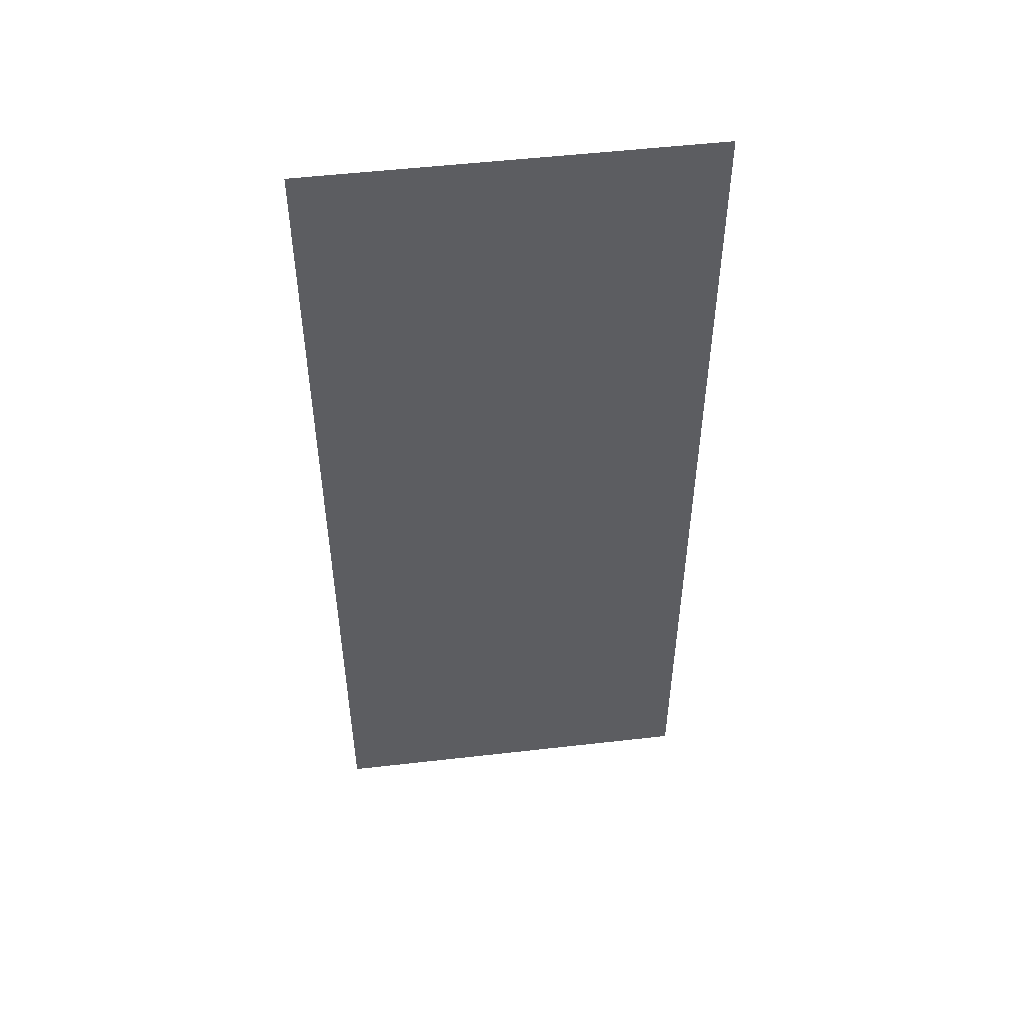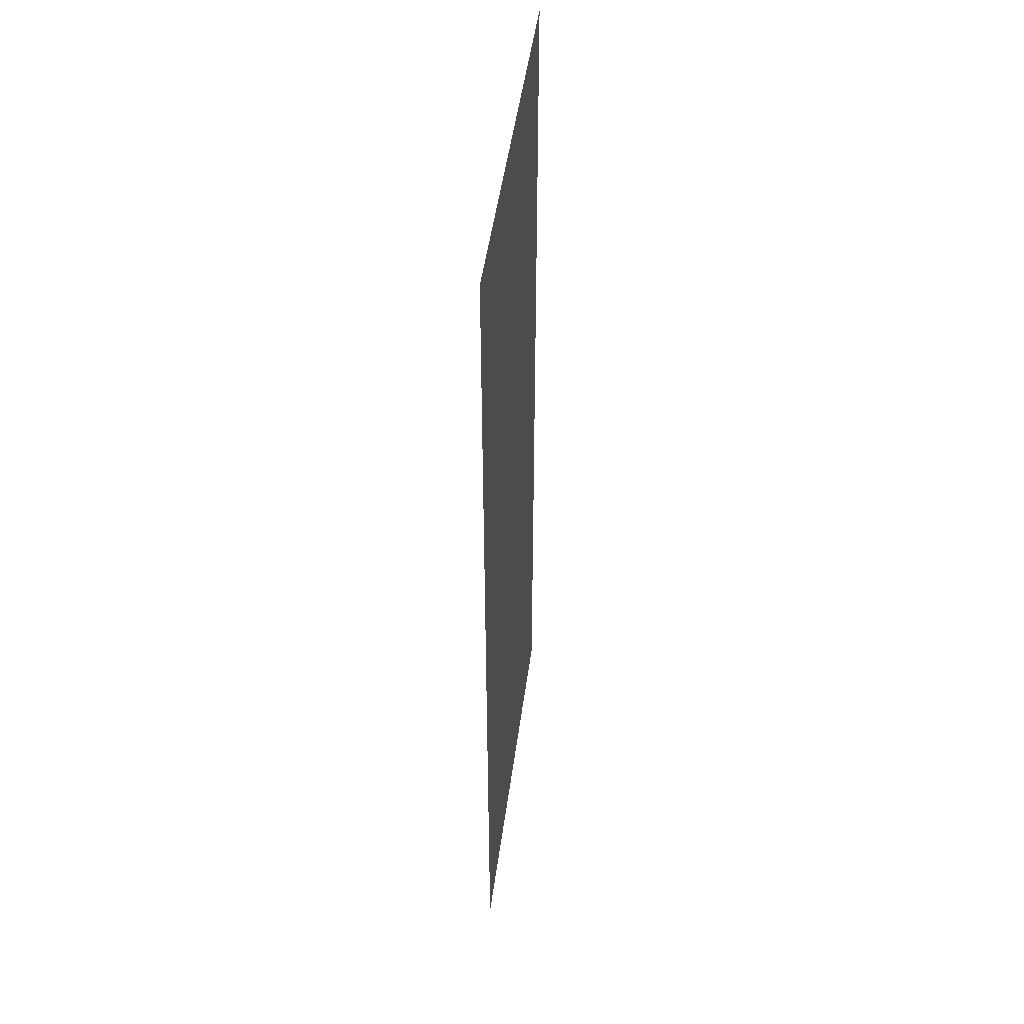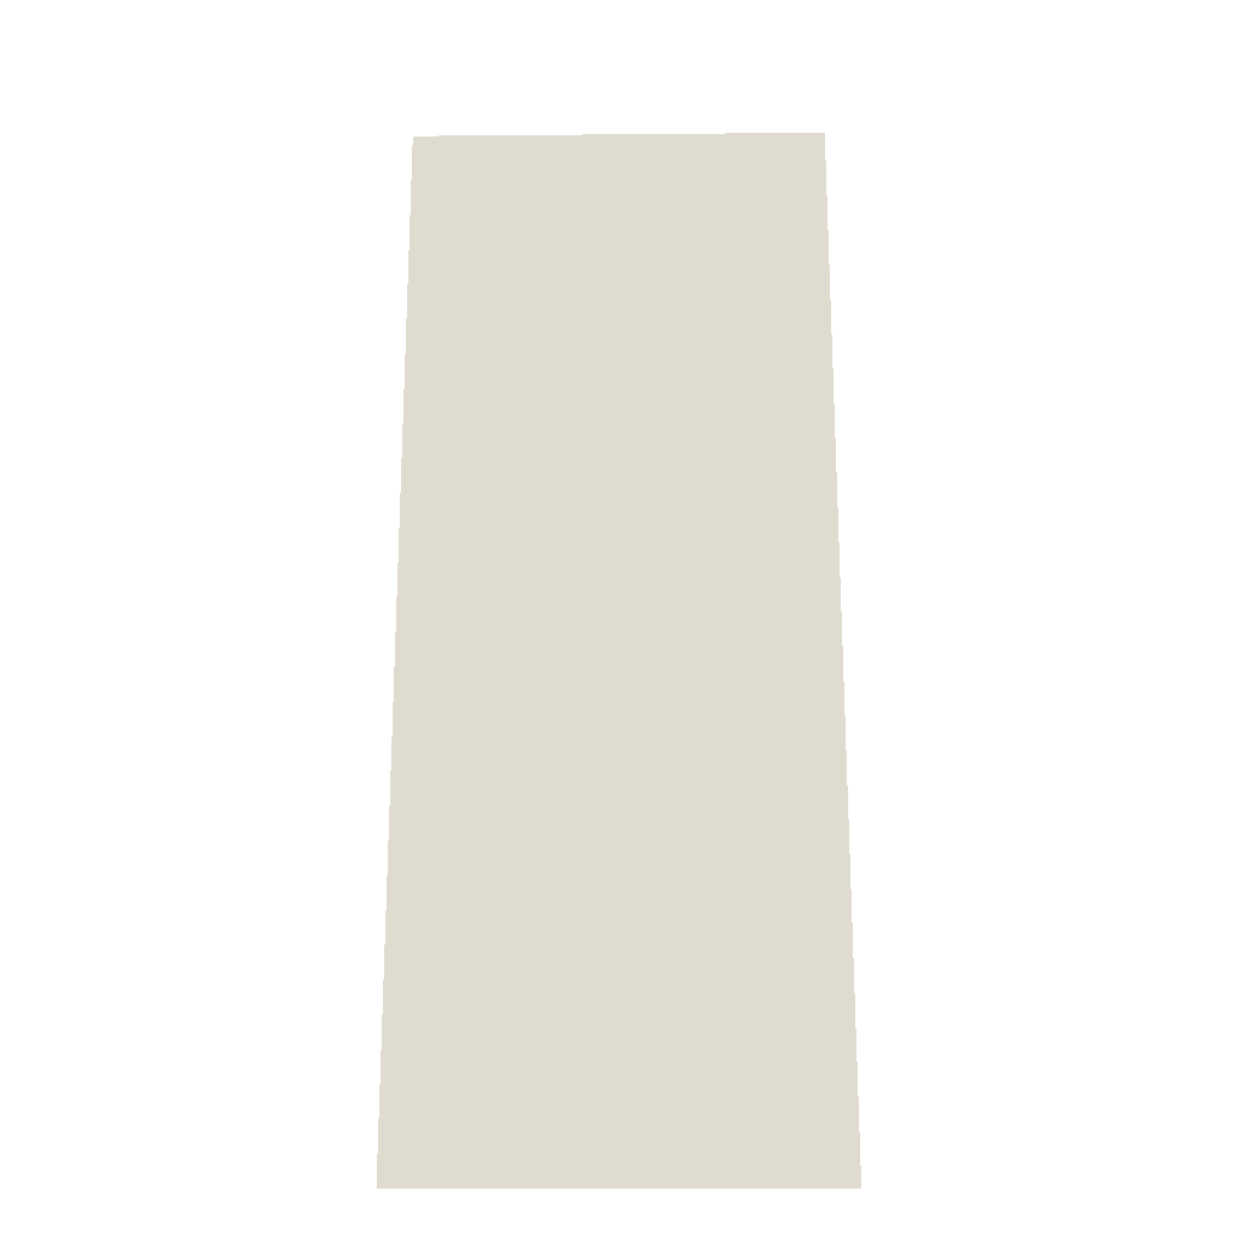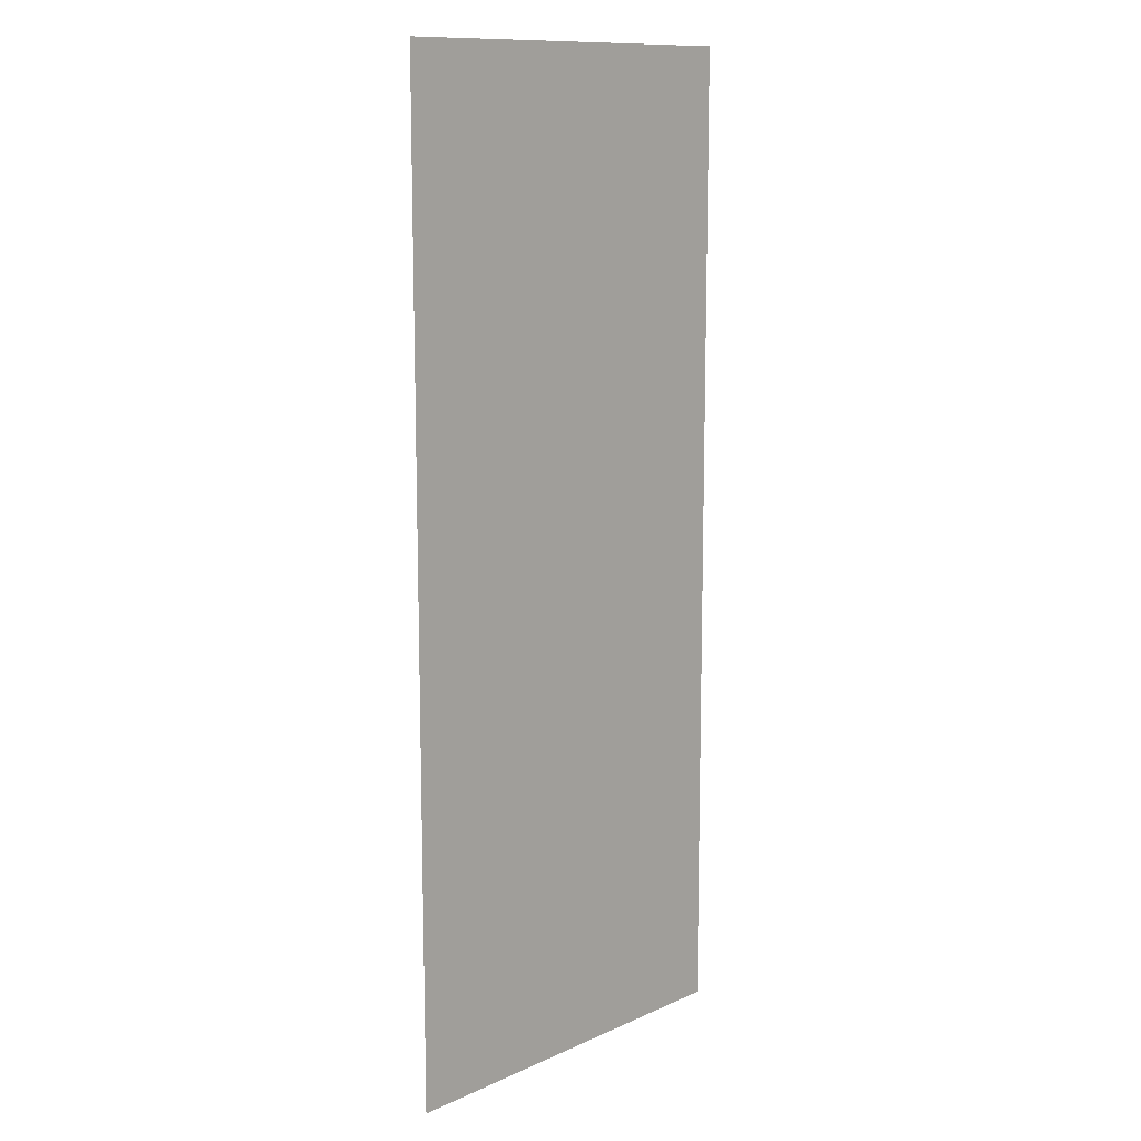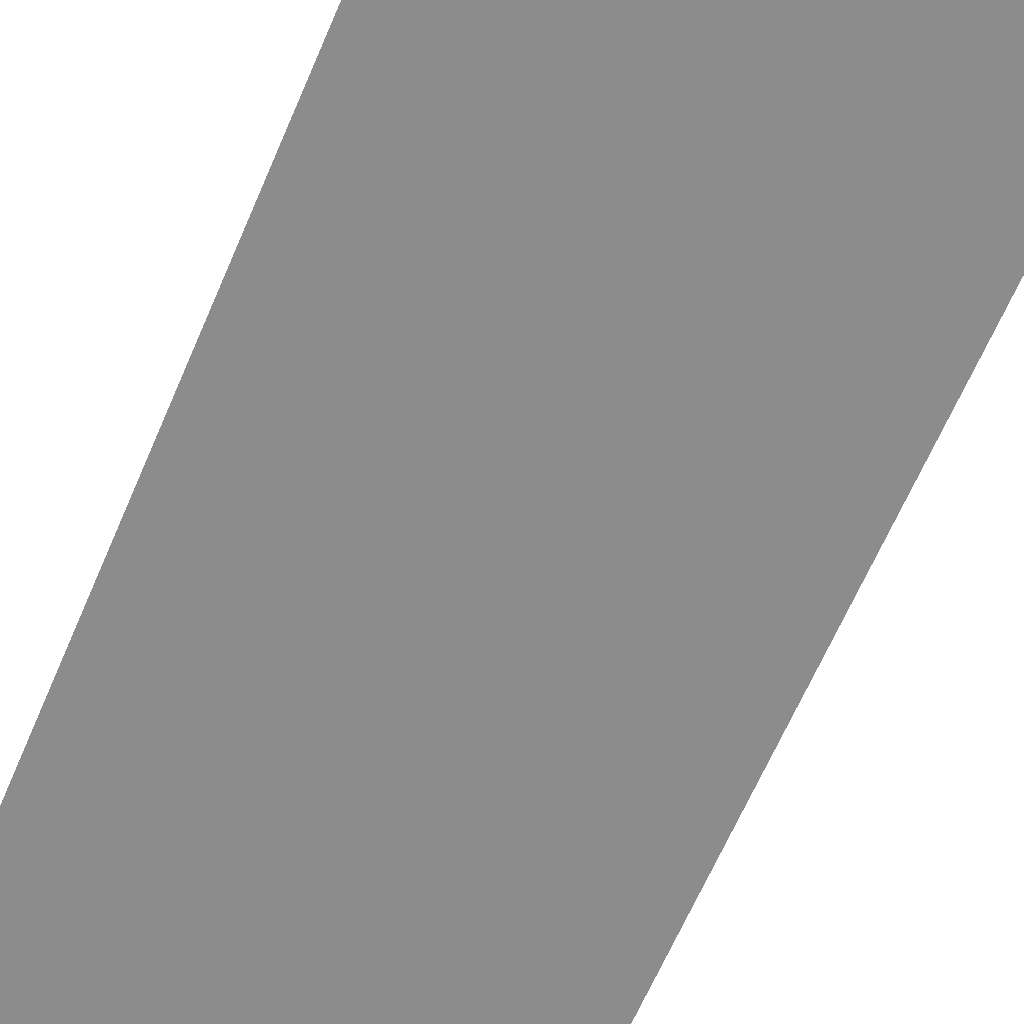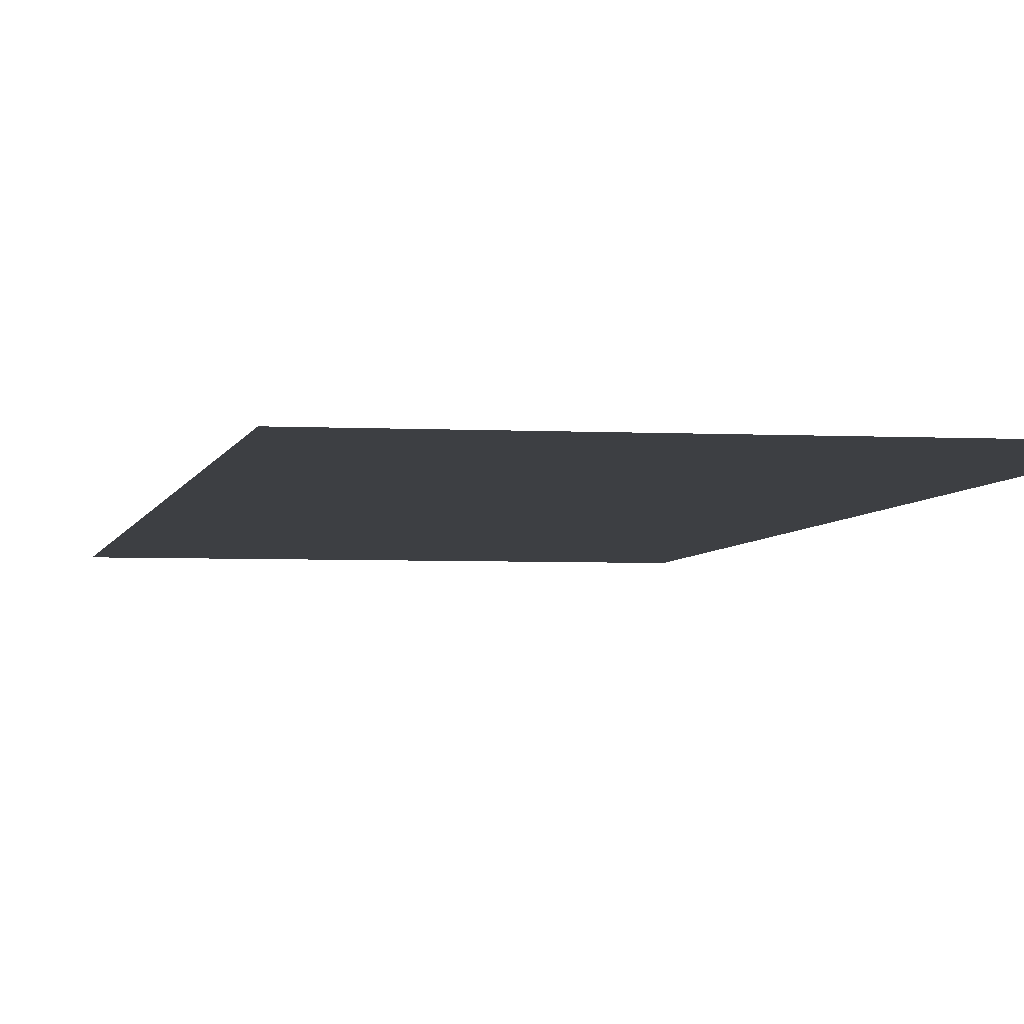
<metadata>
{"format":"obj","ext":"obj","renderer":"f3d","projection":"perspective","resolution":1024,"background":"white","views":[{"elev":51.7,"azim":172.9,"up":"+Y"},{"elev":48.1,"azim":-82.4,"up":"+Y"},{"elev":-19.9,"azim":-179.1,"up":"+Y"},{"elev":12.1,"azim":133.6,"up":"+Y"},{"elev":-64.2,"azim":-23.1,"up":"+Z"},{"elev":-3.9,"azim":-10.4,"up":"+Z"}]}
</metadata>
<code>
v -10 -2 0
v -11 -2 0
v -11 -1 0
v -10 -1 0
v -11 -2 0
v -12 -2 0
v -12 -1 0
v -11 -1 0
v -12 -2 0
v -13 -2 0
v -13 -1 0
v -12 -1 0
v -13 -2 0
v -14 -2 0
v -14 -1 0
v -13 -1 0
v -14 -2 0
v -15 -2 0
v -15 -1 0
v -14 -1 0
v -15 -2 0
v -16 -2 0
v -16 -1 0
v -15 -1 0
v -10 -3 0
v -11 -3 0
v -11 -2 0
v -10 -2 0
v -11 -3 0
v -12 -3 0
v -12 -2 0
v -11 -2 0
v -12 -3 0
v -13 -3 0
v -13 -2 0
v -12 -2 0
v -13 -3 0
v -14 -3 0
v -14 -2 0
v -13 -2 0
v -14 -3 0
v -15 -3 0
v -15 -2 0
v -14 -2 0
v -15 -3 0
v -16 -3 0
v -16 -2 0
v -15 -2 0
v -10 -4 0
v -11 -4 0
v -11 -3 0
v -10 -3 0
v -11 -4 0
v -12 -4 0
v -12 -3 0
v -11 -3 0
v -12 -4 0
v -13 -4 0
v -13 -3 0
v -12 -3 0
v -13 -4 0
v -14 -4 0
v -14 -3 0
v -13 -3 0
v -14 -4 0
v -15 -4 0
v -15 -3 0
v -14 -3 0
v -15 -4 0
v -16 -4 0
v -16 -3 0
v -15 -3 0
v -10 -5 0
v -11 -5 0
v -11 -4 0
v -10 -4 0
v -11 -5 0
v -12 -5 0
v -12 -4 0
v -11 -4 0
v -12 -5 0
v -13 -5 0
v -13 -4 0
v -12 -4 0
v -13 -5 0
v -14 -5 0
v -14 -4 0
v -13 -4 0
v -14 -5 0
v -15 -5 0
v -15 -4 0
v -14 -4 0
v -15 -5 0
v -16 -5 0
v -16 -4 0
v -15 -4 0
v -10 -6 0
v -11 -6 0
v -11 -5 0
v -10 -5 0
v -11 -6 0
v -12 -6 0
v -12 -5 0
v -11 -5 0
v -12 -6 0
v -13 -6 0
v -13 -5 0
v -12 -5 0
v -13 -6 0
v -14 -6 0
v -14 -5 0
v -13 -5 0
v -14 -6 0
v -15 -6 0
v -15 -5 0
v -14 -5 0
v -15 -6 0
v -16 -6 0
v -16 -5 0
v -15 -5 0
v -10 -7 0
v -11 -7 0
v -11 -6 0
v -10 -6 0
v -11 -7 0
v -12 -7 0
v -12 -6 0
v -11 -6 0
v -12 -7 0
v -13 -7 0
v -13 -6 0
v -12 -6 0
v -13 -7 0
v -14 -7 0
v -14 -6 0
v -13 -6 0
v -14 -7 0
v -15 -7 0
v -15 -6 0
v -14 -6 0
v -15 -7 0
v -16 -7 0
v -16 -6 0
v -15 -6 0
v -10 -8 0
v -11 -8 0
v -11 -7 0
v -10 -7 0
v -11 -8 0
v -12 -8 0
v -12 -7 0
v -11 -7 0
v -12 -8 0
v -13 -8 0
v -13 -7 0
v -12 -7 0
v -13 -8 0
v -14 -8 0
v -14 -7 0
v -13 -7 0
v -14 -8 0
v -15 -8 0
v -15 -7 0
v -14 -7 0
v -15 -8 0
v -16 -8 0
v -16 -7 0
v -15 -7 0
v -10 -9 0
v -11 -9 0
v -11 -8 0
v -10 -8 0
v -11 -9 0
v -12 -9 0
v -12 -8 0
v -11 -8 0
v -12 -9 0
v -13 -9 0
v -13 -8 0
v -12 -8 0
v -13 -9 0
v -14 -9 0
v -14 -8 0
v -13 -8 0
v -14 -9 0
v -15 -9 0
v -15 -8 0
v -14 -8 0
v -15 -9 0
v -16 -9 0
v -16 -8 0
v -15 -8 0
v -10 -10 0
v -11 -10 0
v -11 -9 0
v -10 -9 0
v -11 -10 0
v -12 -10 0
v -12 -9 0
v -11 -9 0
v -12 -10 0
v -13 -10 0
v -13 -9 0
v -12 -9 0
v -13 -10 0
v -14 -10 0
v -14 -9 0
v -13 -9 0
v -14 -10 0
v -15 -10 0
v -15 -9 0
v -14 -9 0
v -15 -10 0
v -16 -10 0
v -16 -9 0
v -15 -9 0
v -10 -11 0
v -11 -11 0
v -11 -10 0
v -10 -10 0
v -11 -11 0
v -12 -11 0
v -12 -10 0
v -11 -10 0
v -12 -11 0
v -13 -11 0
v -13 -10 0
v -12 -10 0
v -13 -11 0
v -14 -11 0
v -14 -10 0
v -13 -10 0
v -14 -11 0
v -15 -11 0
v -15 -10 0
v -14 -10 0
v -15 -11 0
v -16 -11 0
v -16 -10 0
v -15 -10 0
v -10 -12 0
v -11 -12 0
v -11 -11 0
v -10 -11 0
v -11 -12 0
v -12 -12 0
v -12 -11 0
v -11 -11 0
v -12 -12 0
v -13 -12 0
v -13 -11 0
v -12 -11 0
v -13 -12 0
v -14 -12 0
v -14 -11 0
v -13 -11 0
v -14 -12 0
v -15 -12 0
v -15 -11 0
v -14 -11 0
v -15 -12 0
v -16 -12 0
v -16 -11 0
v -15 -11 0
v -10 -13 0
v -11 -13 0
v -11 -12 0
v -10 -12 0
v -11 -13 0
v -12 -13 0
v -12 -12 0
v -11 -12 0
v -12 -13 0
v -13 -13 0
v -13 -12 0
v -12 -12 0
v -13 -13 0
v -14 -13 0
v -14 -12 0
v -13 -12 0
v -14 -13 0
v -15 -13 0
v -15 -12 0
v -14 -12 0
v -15 -13 0
v -16 -13 0
v -16 -12 0
v -15 -12 0
v -10 -14 0
v -11 -14 0
v -11 -13 0
v -10 -13 0
v -11 -14 0
v -12 -14 0
v -12 -13 0
v -11 -13 0
v -12 -14 0
v -13 -14 0
v -13 -13 0
v -12 -13 0
v -13 -14 0
v -14 -14 0
v -14 -13 0
v -13 -13 0
v -14 -14 0
v -15 -14 0
v -15 -13 0
v -14 -13 0
v -15 -14 0
v -16 -14 0
v -16 -13 0
v -15 -13 0
v -10 -15 0
v -11 -15 0
v -11 -14 0
v -10 -14 0
v -11 -15 0
v -12 -15 0
v -12 -14 0
v -11 -14 0
v -12 -15 0
v -13 -15 0
v -13 -14 0
v -12 -14 0
v -13 -15 0
v -14 -15 0
v -14 -14 0
v -13 -14 0
v -14 -15 0
v -15 -15 0
v -15 -14 0
v -14 -14 0
v -15 -15 0
v -16 -15 0
v -16 -14 0
v -15 -14 0
v -10 -16 0
v -11 -16 0
v -11 -15 0
v -10 -15 0
v -11 -16 0
v -12 -16 0
v -12 -15 0
v -11 -15 0
v -12 -16 0
v -13 -16 0
v -13 -15 0
v -12 -15 0
v -13 -16 0
v -14 -16 0
v -14 -15 0
v -13 -15 0
v -14 -16 0
v -15 -16 0
v -15 -15 0
v -14 -15 0
v -15 -16 0
v -16 -16 0
v -16 -15 0
v -15 -15 0
g dungeon_mesh_0006
f 1 2 3 4
f 5 6 7 8
f 9 10 11 12
f 13 14 15 16
f 17 18 19 20
f 21 22 23 24
f 25 26 27 28
f 29 30 31 32
f 33 34 35 36
f 37 38 39 40
f 41 42 43 44
f 45 46 47 48
f 49 50 51 52
f 53 54 55 56
f 57 58 59 60
f 61 62 63 64
f 65 66 67 68
f 69 70 71 72
f 73 74 75 76
f 77 78 79 80
f 81 82 83 84
f 85 86 87 88
f 89 90 91 92
f 93 94 95 96
f 97 98 99 100
f 101 102 103 104
f 105 106 107 108
f 109 110 111 112
f 113 114 115 116
f 117 118 119 120
f 121 122 123 124
f 125 126 127 128
f 129 130 131 132
f 133 134 135 136
f 137 138 139 140
f 141 142 143 144
f 145 146 147 148
f 149 150 151 152
f 153 154 155 156
f 157 158 159 160
f 161 162 163 164
f 165 166 167 168
f 169 170 171 172
f 173 174 175 176
f 177 178 179 180
f 181 182 183 184
f 185 186 187 188
f 189 190 191 192
f 193 194 195 196
f 197 198 199 200
f 201 202 203 204
f 205 206 207 208
f 209 210 211 212
f 213 214 215 216
f 217 218 219 220
f 221 222 223 224
f 225 226 227 228
f 229 230 231 232
f 233 234 235 236
f 237 238 239 240
f 241 242 243 244
f 245 246 247 248
f 249 250 251 252
f 253 254 255 256
f 257 258 259 260
f 261 262 263 264
f 265 266 267 268
f 269 270 271 272
f 273 274 275 276
f 277 278 279 280
f 281 282 283 284
f 285 286 287 288
f 289 290 291 292
f 293 294 295 296
f 297 298 299 300
f 301 302 303 304
f 305 306 307 308
f 309 310 311 312
f 313 314 315 316
f 317 318 319 320
f 321 322 323 324
f 325 326 327 328
f 329 330 331 332
f 333 334 335 336
f 337 338 339 340
f 341 342 343 344
f 345 346 347 348
f 349 350 351 352
f 353 354 355 356
f 357 358 359 360

</code>
